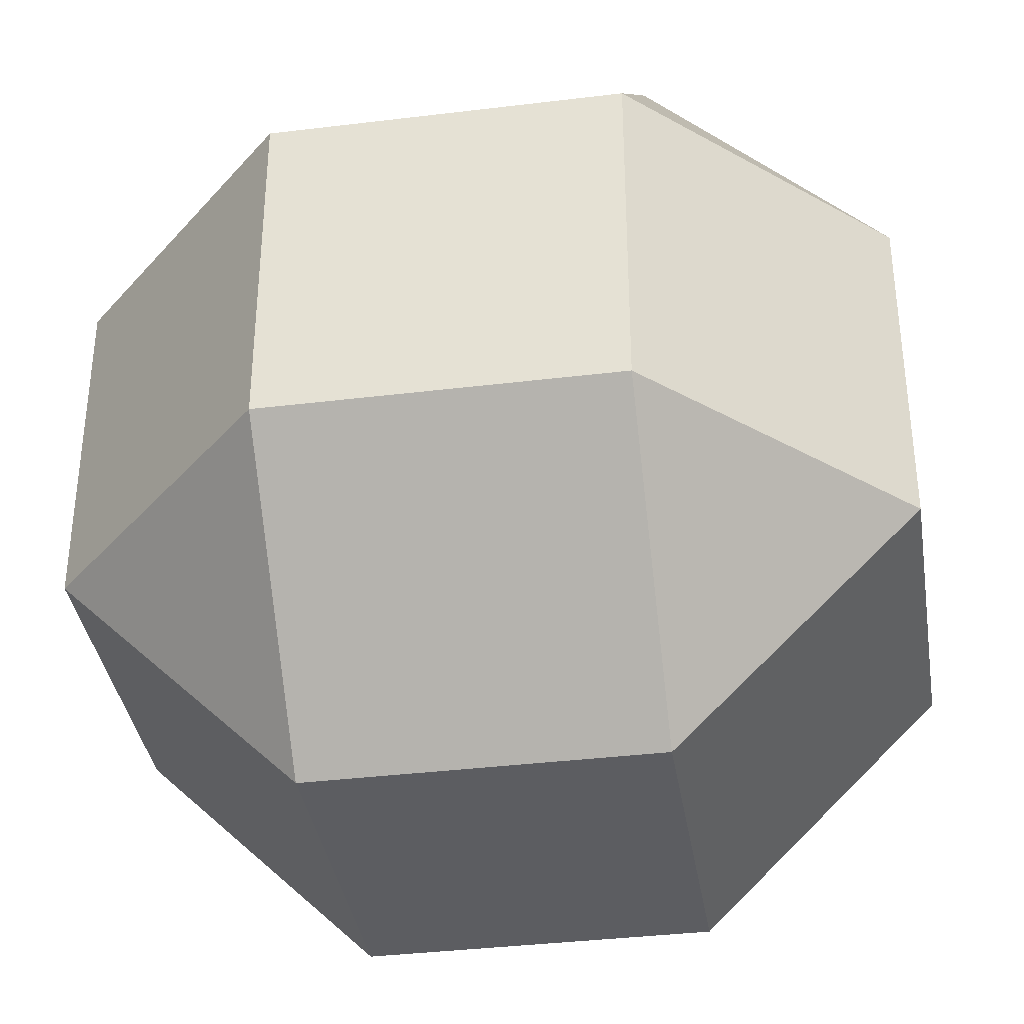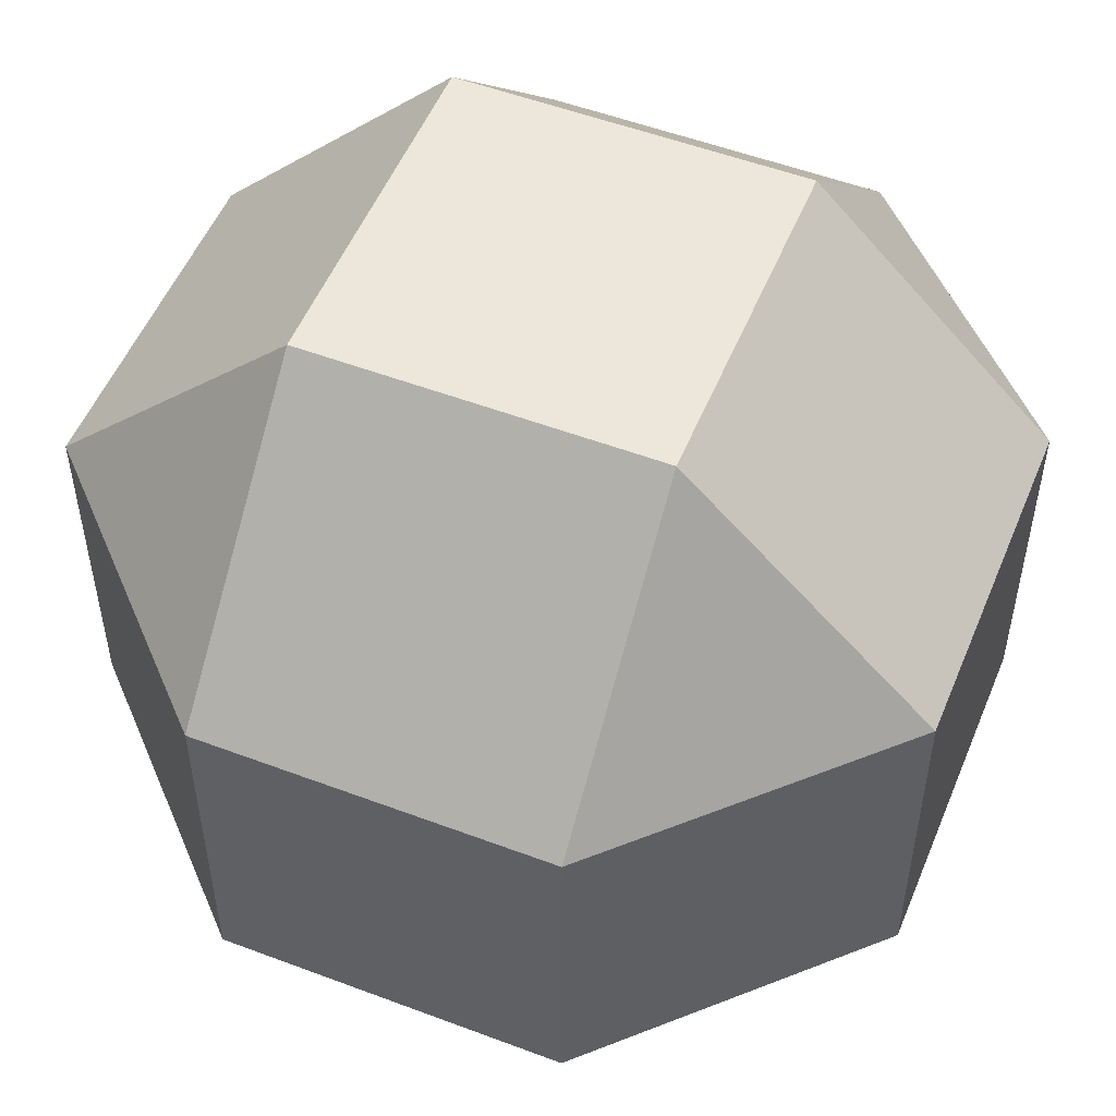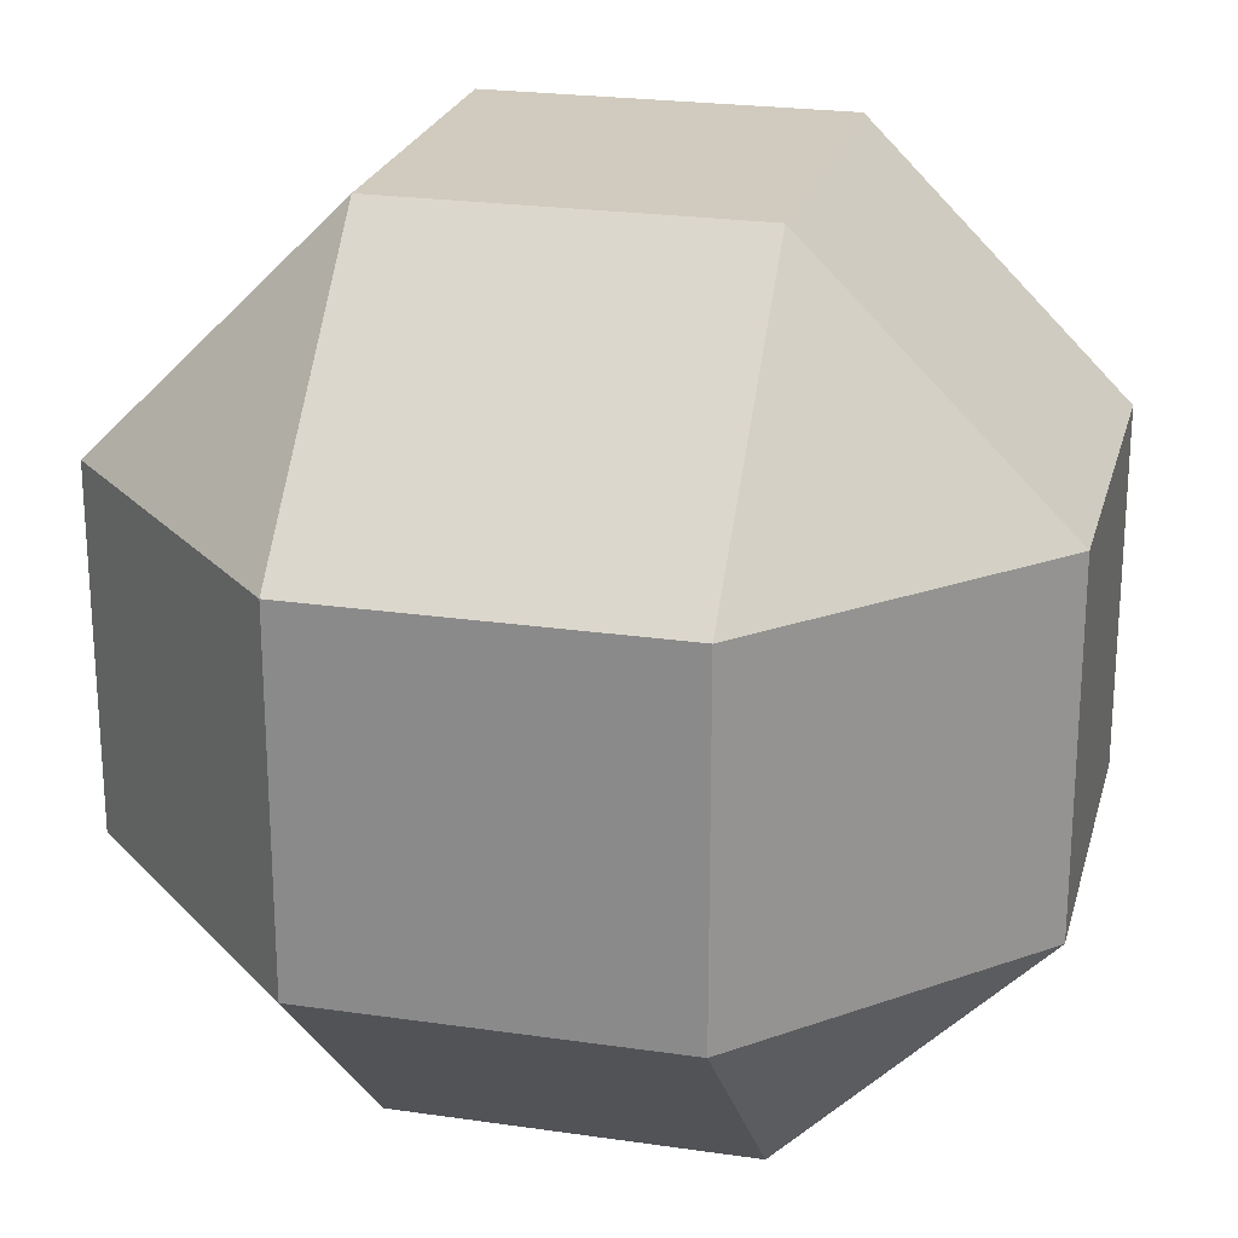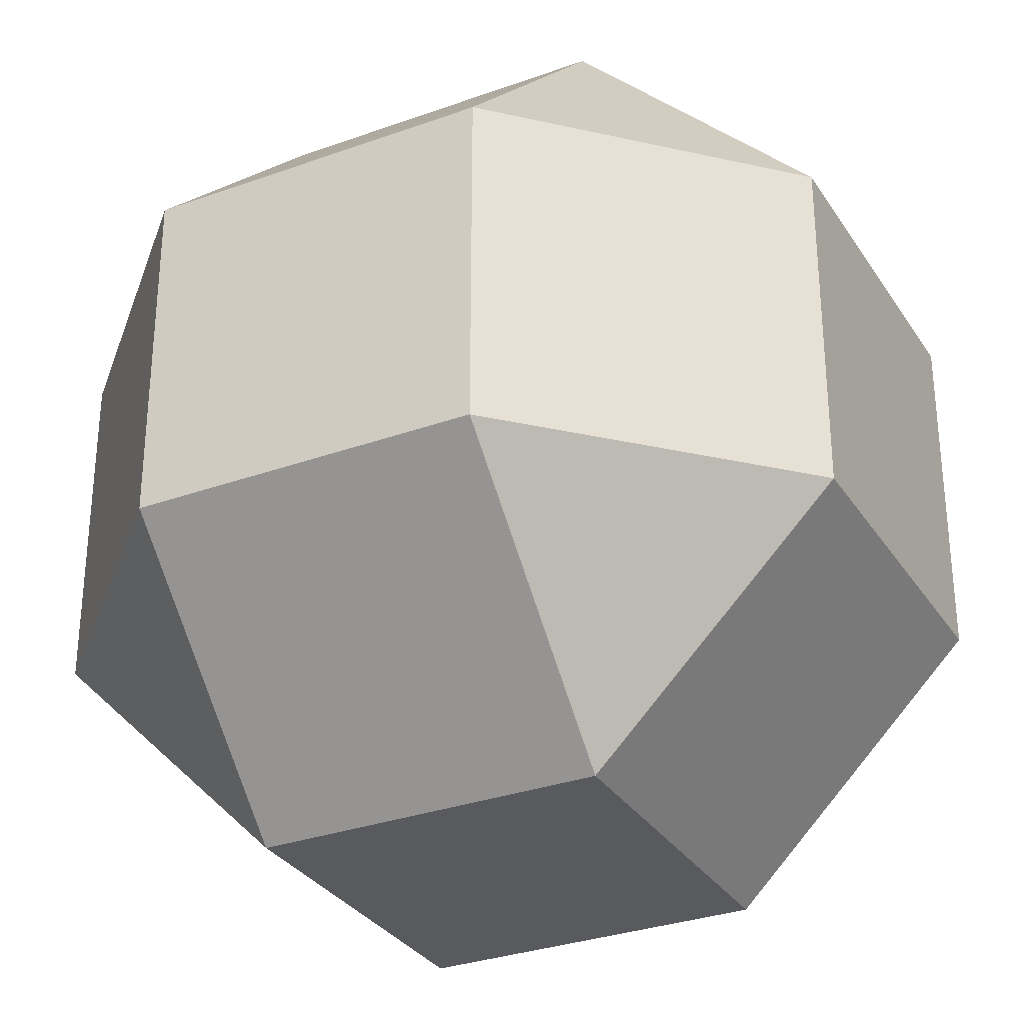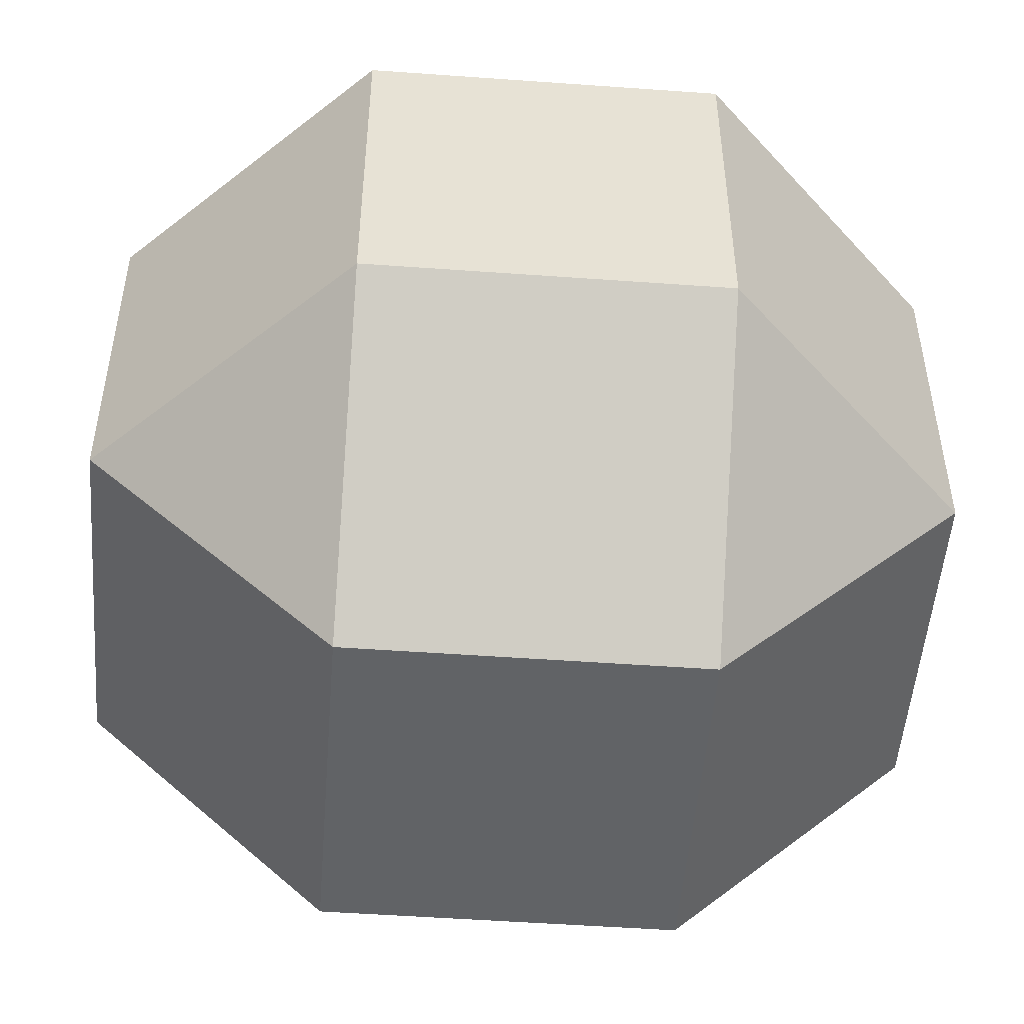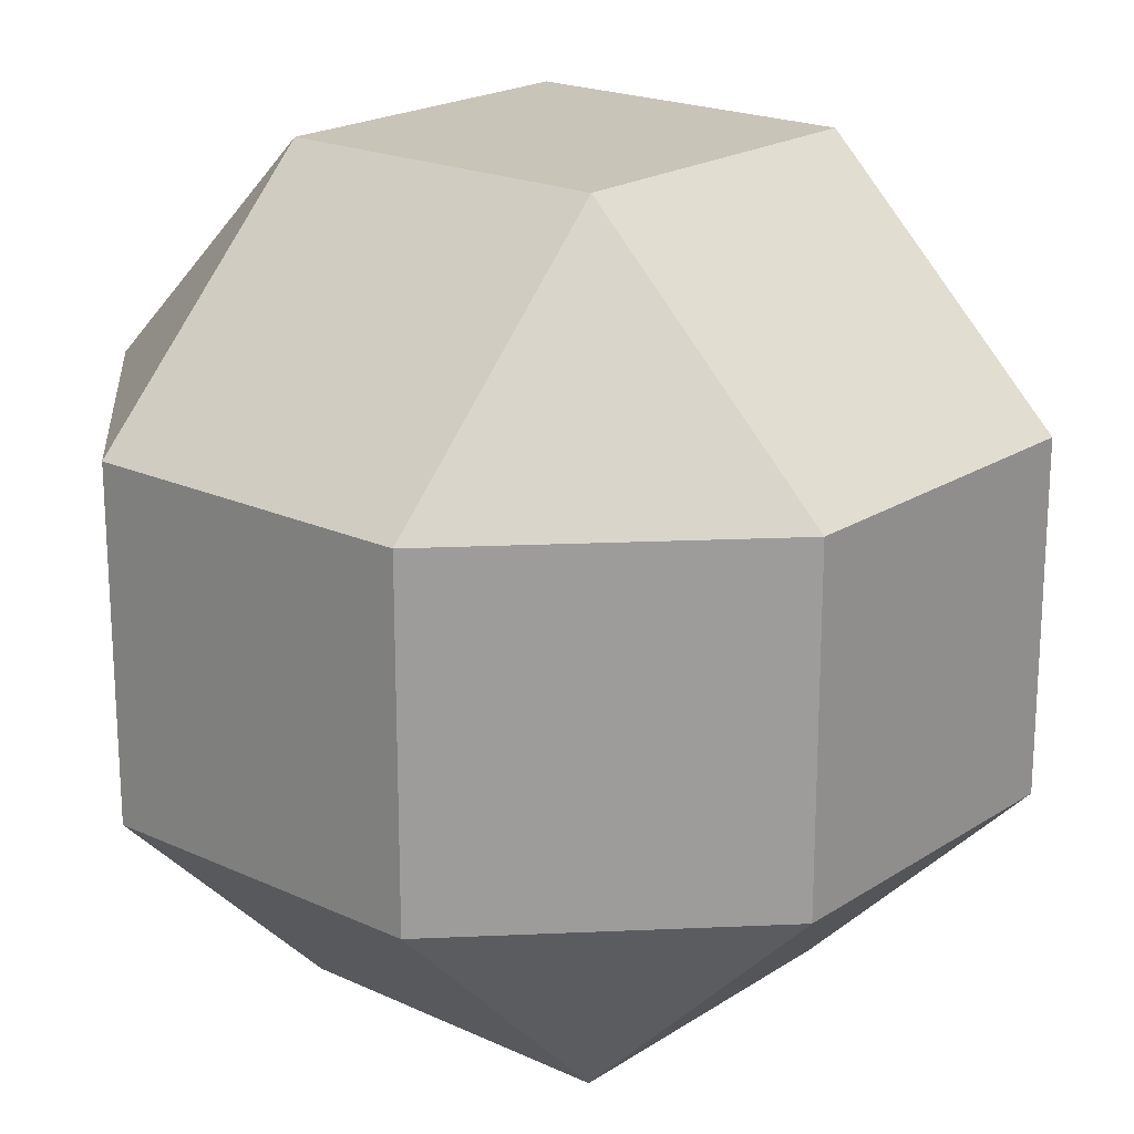
<metadata>
{"format":"obj","ext":"obj","renderer":"f3d","projection":"perspective","resolution":1024,"background":"white","views":[{"elev":-36.8,"azim":9.0,"up":"+Y"},{"elev":52.7,"azim":-157.9,"up":"+Z"},{"elev":23.3,"azim":-166.1,"up":"+Y"},{"elev":-31.2,"azim":27.2,"up":"+Z"},{"elev":-50.8,"azim":-4.5,"up":"+Z"},{"elev":20.1,"azim":-49.7,"up":"+Z"}]}
</metadata>
<code>
o Rhombic_Cuboctahedron
v -0.8628 -0.3574 0.3574
v -0.8628 -0.3574 -0.3574
v -0.8628 0.3574 -0.3574
v -0.8628 0.3574 0.3574
v 0.8628 -0.3574 0.3574
v 0.8628 0.3574 0.3574
v 0.8628 0.3574 -0.3574
v 0.8628 -0.3574 -0.3574
v -0.3574 -0.3574 0.8628
v -0.3574 0.3574 0.8628
v 0.3574 0.3574 0.8628
v 0.3574 -0.3574 0.8628
v 0.3574 -0.3574 -0.8628
v 0.3574 0.3574 -0.8628
v -0.3574 0.3574 -0.8628
v -0.3574 -0.3574 -0.8628
v -0.3574 -0.8628 0.3574
v 0.3574 -0.8628 0.3574
v 0.3574 -0.8628 -0.3574
v -0.3574 -0.8628 -0.3574
v -0.3574 0.8628 0.3574
v -0.3574 0.8628 -0.3574
v 0.3574 0.8628 -0.3574
v 0.3574 0.8628 0.3574
f 4 2 1
f 8 6 5
f 12 10 9
f 16 14 13
f 20 18 17
f 24 22 21
f 1 10 4
f 6 12 5
f 8 14 7
f 3 16 2
f 9 18 12
f 5 19 8
f 13 20 16
f 2 17 1
f 4 22 3
f 15 23 14
f 7 24 6
f 11 21 10
f 9 1 17
f 5 12 18
f 13 8 19
f 2 16 20
f 4 10 21
f 11 6 24
f 7 14 23
f 15 3 22
f 4 3 2
f 8 7 6
f 12 11 10
f 16 15 14
f 20 19 18
f 24 23 22
f 1 9 10
f 6 11 12
f 8 13 14
f 3 15 16
f 9 17 18
f 5 18 19
f 13 19 20
f 2 20 17
f 4 21 22
f 15 22 23
f 7 23 24
f 11 24 21

</code>
